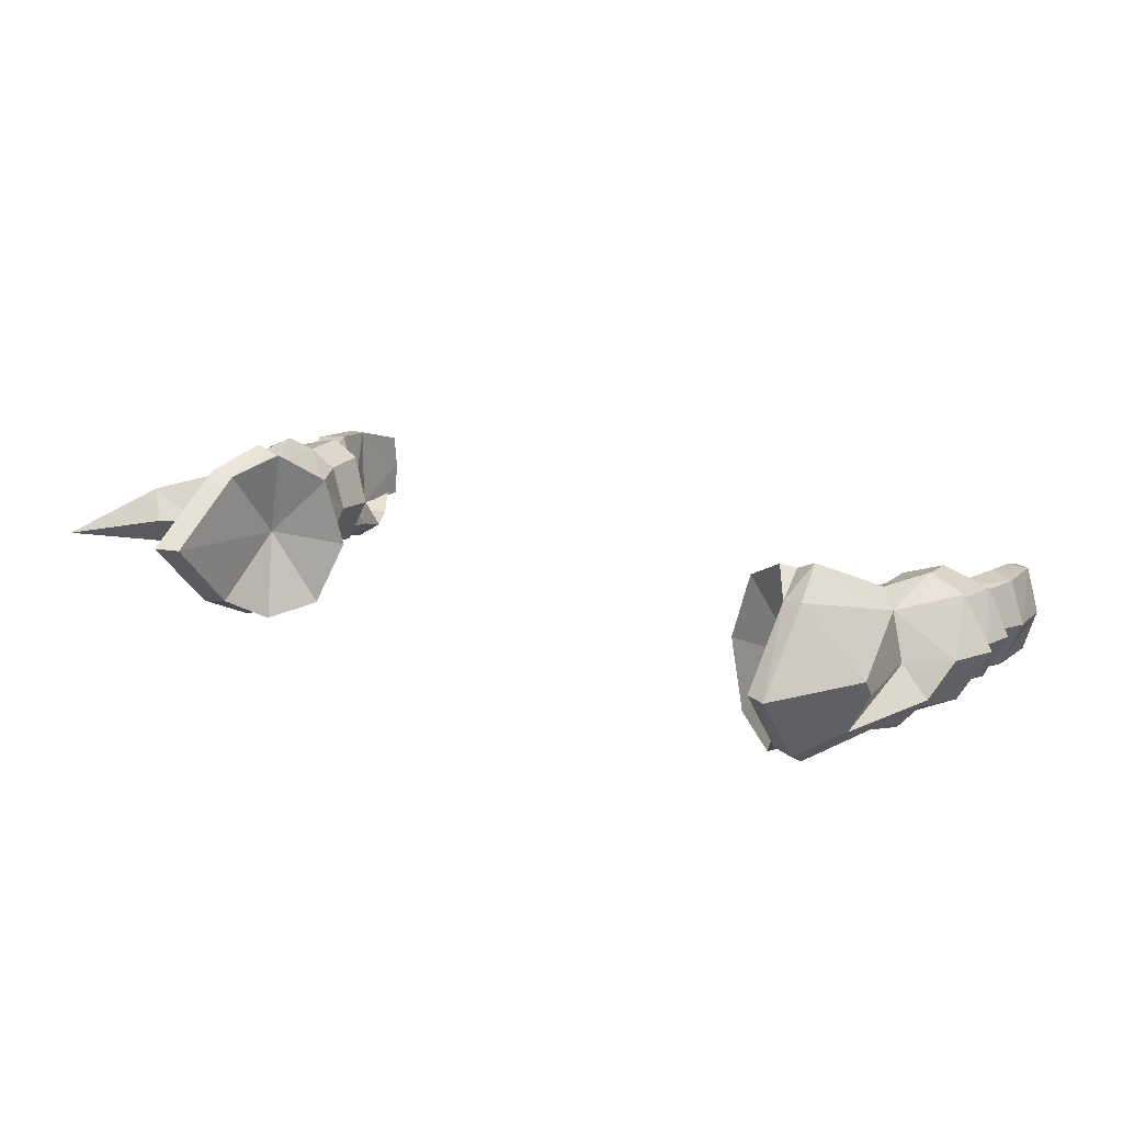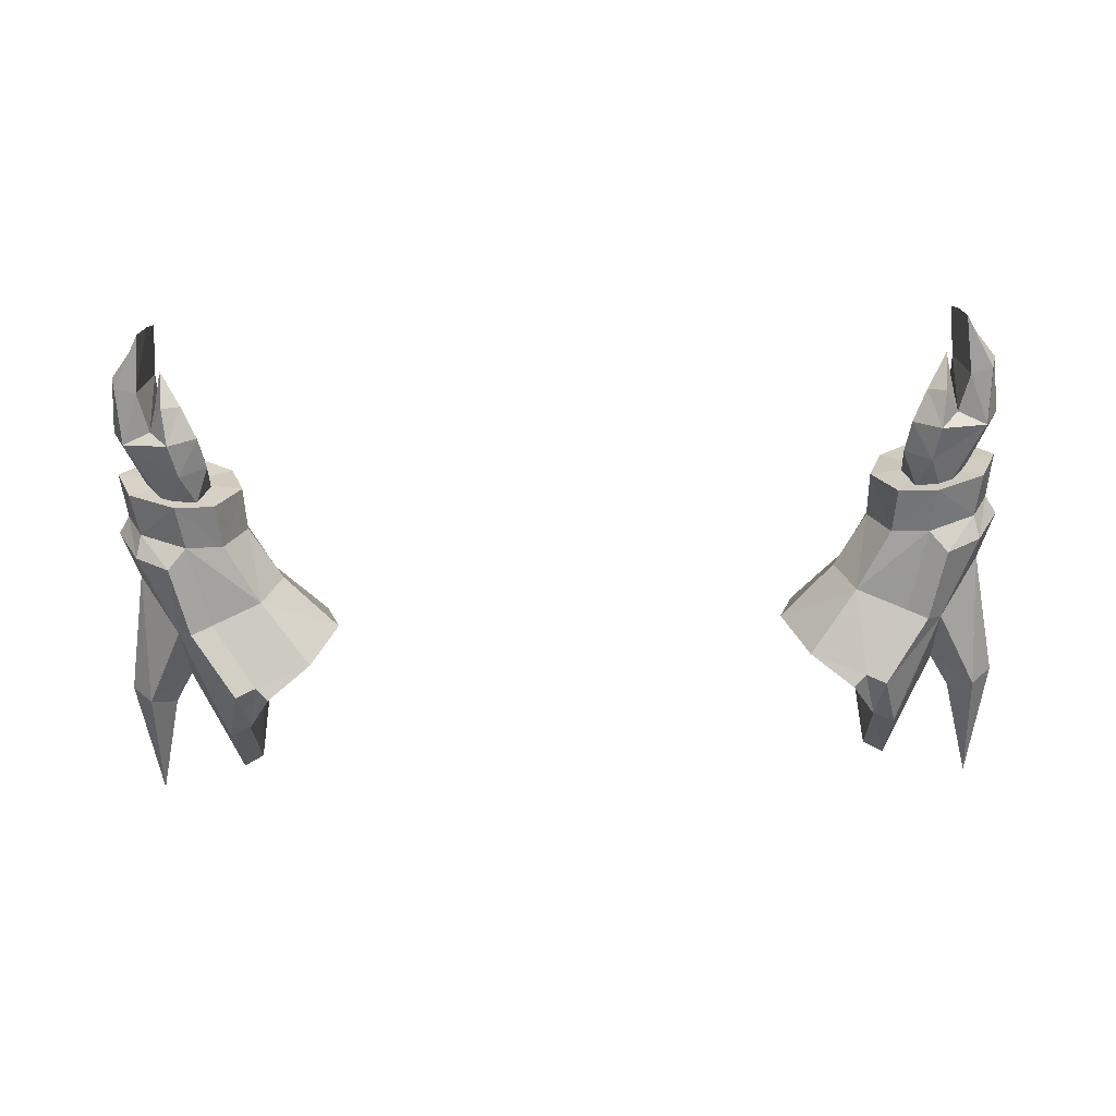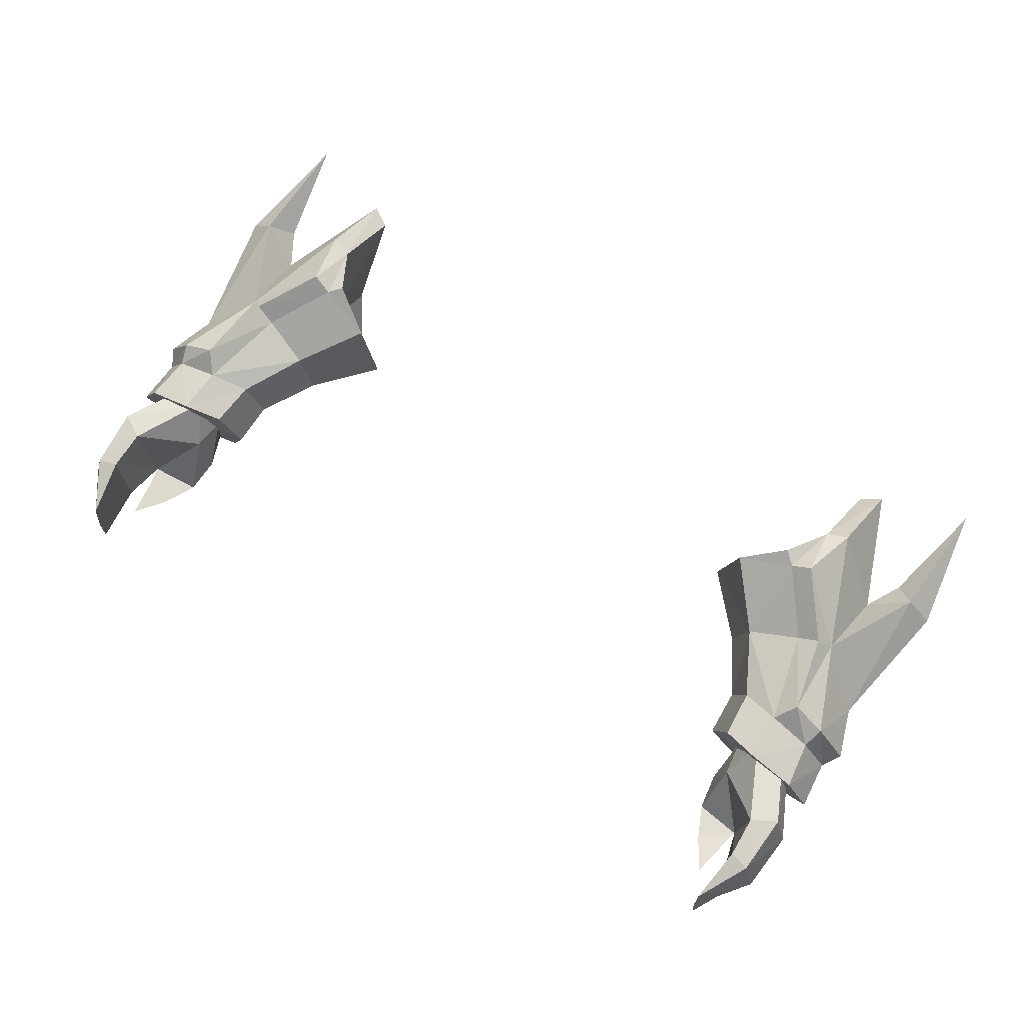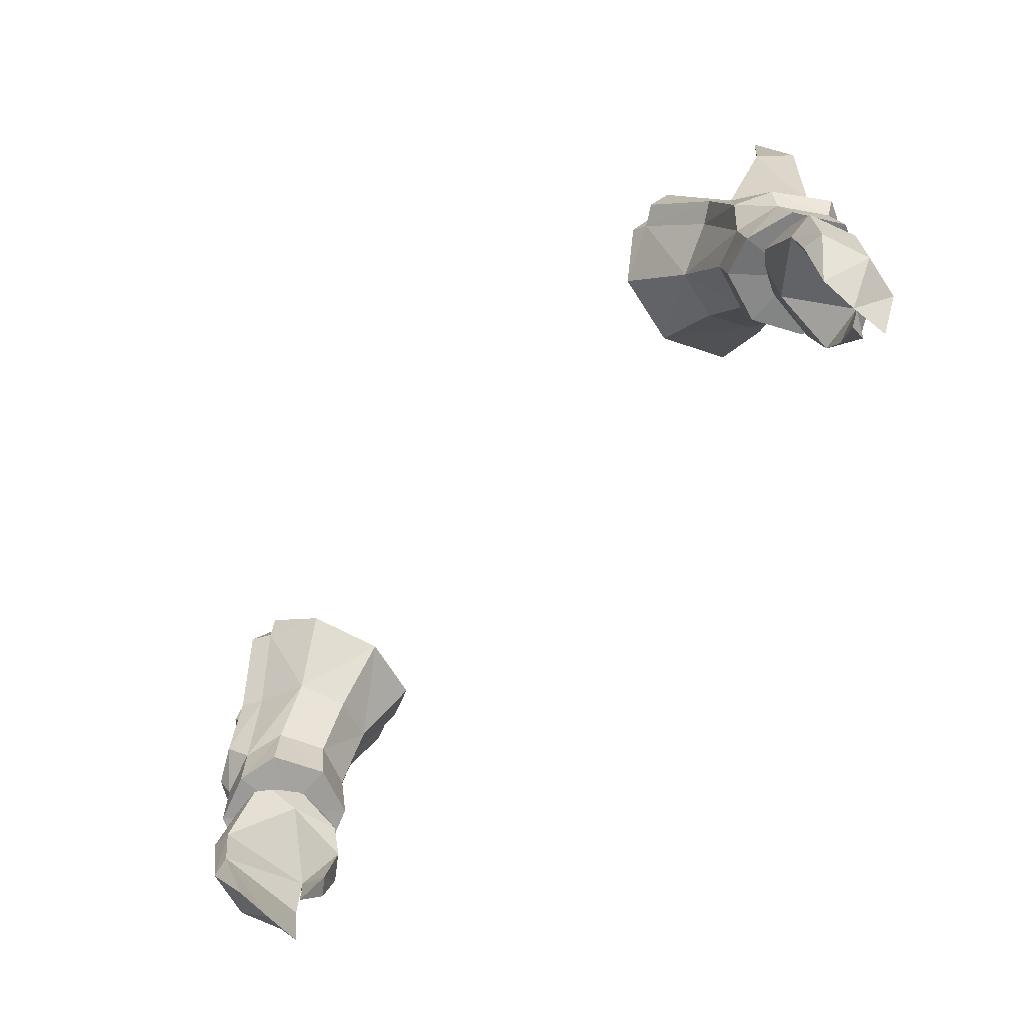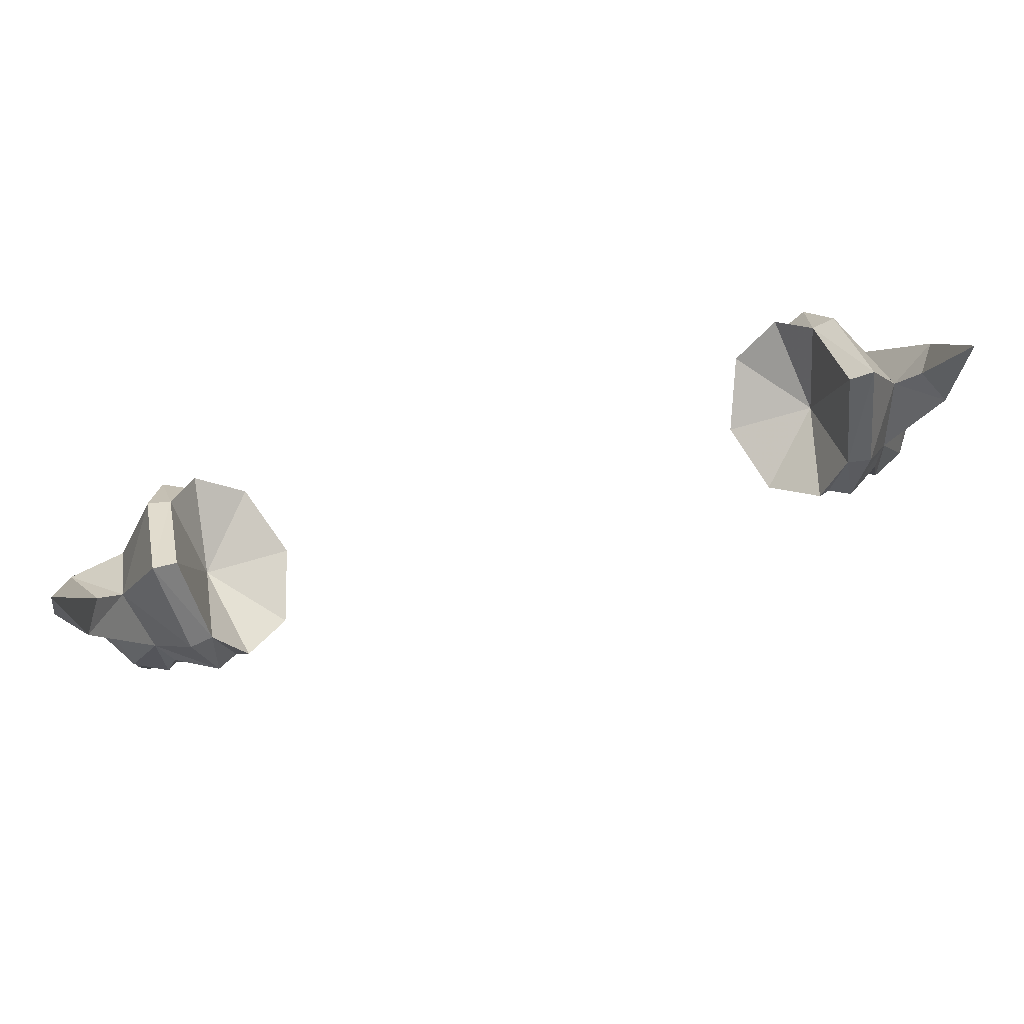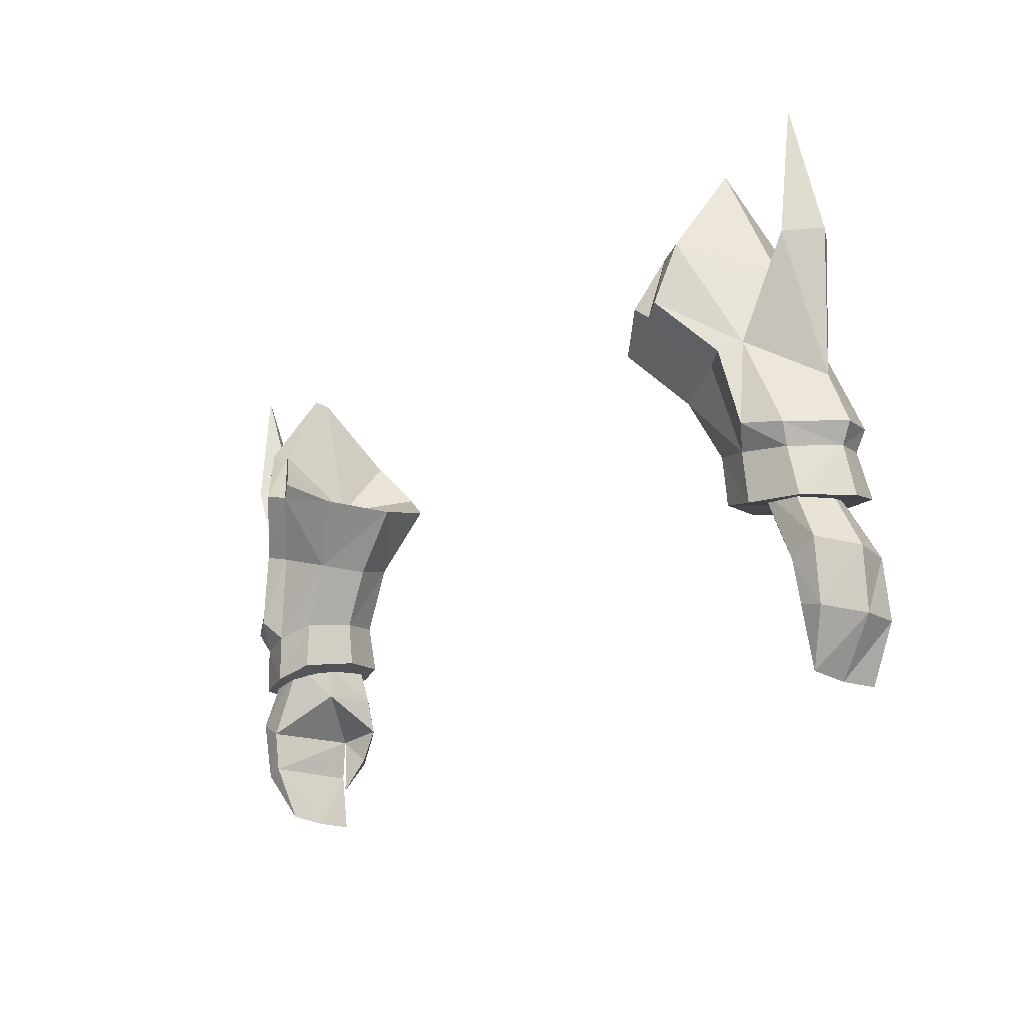
<metadata>
{"format":"obj","ext":"obj","renderer":"f3d","projection":"perspective","resolution":1024,"background":"white","views":[{"elev":21.8,"azim":31.6,"up":"+Y"},{"elev":-73.5,"azim":-178.6,"up":"+Y"},{"elev":68.6,"azim":-147.0,"up":"+Y"},{"elev":-72.1,"azim":-131.8,"up":"+Z"},{"elev":75.3,"azim":164.2,"up":"+Z"},{"elev":-20.1,"azim":-129.1,"up":"+Z"}]}
</metadata>
<code>
g warrior_glove_male_35750
v 21.86 3.873 49.98
v 20.9 1.896 50.43
v 21.22 1.39 48.24
v 22.13 3.504 47.69
v 15.07 1.861 54.18
v 14.16 4.004 53.47
v 15.77 3.728 50.74
v 16.73 1.651 51.09
v 18.81 0.4161 48.7
v 18.52 1.034 50.96
v 16.94 1.039 48.84
v 21.59 4.271 53.31
v 22.72 5.209 59.79
v 21.53 3.742 60.09
v 19.43 2.034 55.77
v 11.49 4.285 56.3
v 12.69 1.058 57.33
v 17.56 1.35 55.16
v 15.43 0.3678 58.27
v 21.14 1.493 51.56
v 22.46 4.023 50.91
v 18.59 0.9505 55.54
v 16.41 0.005126 58.62
v 19.43 0.6758 51.98
v 15.88 3.4 48.55
v 19.43 2.034 55.77
v 17.08 1.55 61.21
v 20.9 5.775 47.54
v 20.6 5.999 49.84
v 14.9 6.311 53.58
v 16.56 5.95 50.51
v 18.59 6.491 47.65
v 16.74 5.888 48.18
v 18.42 6.602 50.03
v 21.41 6.604 59.7
v 19.04 6.894 55.06
v 12.42 7.73 56.42
v 15.09 8.854 57.12
v 17.33 7.197 54.37
v 20.85 6.528 50.76
v 18.32 7.761 54.62
v 16.04 9.374 57.35
v 19.18 7.388 50.97
v 19.04 6.894 55.06
v 16.79 8.628 60.25
v 19.21 1.582 49.26
v 18.94 1.763 50.19
v 17.56 1.653 49.68
v 17.84 1.398 48.73
v 19.31 5.352 49.98
v 19.74 3.613 50.31
v 20.08 3.566 49.48
v 19.69 5.239 49.16
v 17.49 3.673 48.61
v 17.19 3.617 49.19
v 17.19 3.617 49.19
v 17.81 5.489 49.46
v 18.41 5.422 48.58
v 17.49 3.673 48.61
v 21.39 5.558 45.59
v 20.13 5.614 44.88
v 21.2 1.017 45.59
v 22.11 3.309 45.47
v 18.44 0.3793 47.16
v 17.19 1.302 46.9
v 17.47 0.6678 45.27
v 18.79 -0.222 45.43
v 19.02 0.1898 43.64
v 19.53 1.132 43.89
v 19.81 1.024 44.98
v 18.18 0.8081 43.68
v 17.47 0.6678 45.27
v 19.81 1.024 44.98
v 19.53 1.132 43.89
v 21.22 5.174 42.65
v 20.23 5.298 42.89
v 21.88 2.89 42.58
v 19.88 2.48 40.03
v 19.87 4.262 40.21
v 20.28 0.7774 42.98
v 21.35 0.8062 42.72
v 19.99 0.6391 40.08
v 20.28 0.7774 42.98
v 18.18 0.8081 43.68
v -21.99 3.873 49.98
v -22.26 3.504 47.69
v -21.34 1.39 48.24
v -21.03 1.896 50.43
v -15.2 1.861 54.18
v -16.86 1.651 51.09
v -15.9 3.728 50.74
v -14.29 4.004 53.47
v -18.94 0.416 48.7
v -17.07 1.039 48.84
v -18.65 1.034 50.96
v -21.72 4.271 53.31
v -19.56 2.034 55.77
v -21.66 3.742 60.09
v -22.85 5.209 59.79
v -11.62 4.285 56.3
v -12.81 1.058 57.33
v -15.56 0.3678 58.27
v -17.69 1.35 55.16
v -21.27 1.493 51.56
v -22.58 4.023 50.91
v -18.72 0.9505 55.54
v -16.54 0.005102 58.62
v -19.56 0.6757 51.98
v -16.01 3.4 48.55
v -19.56 2.034 55.77
v -17.21 1.55 61.21
v -20.69 6.036 49.81
v -21.03 5.775 47.54
v -15.02 6.311 53.58
v -16.68 5.95 50.51
v -18.72 6.491 47.65
v -18.55 6.602 50.03
v -16.87 5.888 48.18
v -21.54 6.604 59.7
v -19.17 6.894 55.06
v -12.55 7.73 56.42
v -17.46 7.197 54.37
v -15.22 8.854 57.12
v -20.98 6.528 50.76
v -18.45 7.761 54.62
v -16.17 9.374 57.35
v -19.31 7.388 50.97
v -19.17 6.894 55.06
v -16.92 8.628 60.25
v -19.33 1.582 49.26
v -17.97 1.398 48.73
v -17.69 1.653 49.68
v -19.07 1.763 50.19
v -19.44 5.352 49.98
v -19.82 5.238 49.16
v -20.21 3.566 49.48
v -19.87 3.613 50.31
v -17.62 3.673 48.61
v -17.32 3.617 49.19
v -17.32 3.617 49.19
v -17.62 3.673 48.61
v -18.54 5.422 48.58
v -17.94 5.489 49.46
v -20.26 5.614 44.88
v -21.52 5.558 45.59
v -22.24 3.309 45.47
v -21.33 1.017 45.59
v -18.57 0.3792 47.16
v -18.92 -0.222 45.43
v -17.59 0.6678 45.27
v -17.32 1.302 46.9
v -19.15 0.1897 43.64
v -19.87 1.041 44.88
v -19.66 1.132 43.89
v -18.31 0.808 43.68
v -19.66 1.132 43.89
v -19.87 1.041 44.88
v -17.59 0.6678 45.27
v -21.35 5.174 42.65
v -20.35 5.298 42.89
v -22 2.89 42.58
v -20 4.262 40.21
v -20.01 2.48 40.03
v -20.41 0.7774 42.98
v -21.48 0.8062 42.72
v -20.12 0.639 40.08
v -20.41 0.7774 42.98
v -18.31 0.808 43.68
v 19.5 4.931 58.93
v 19.43 2.034 55.77
v 21.53 3.742 60.09
v 21.59 4.271 53.31
v 20.47 5.234 60.64
v 21.67 6.023 65.89
v 16.03 1.629 60.85
v 17.17 5.62 64.59
v 16.12 5.492 63.96
v 14.82 0.2024 58.87
v 15.48 4.578 57.38
v 12.69 1.058 57.33
v 16.12 5.492 63.96
v 16.03 1.629 60.85
v 21.22 1.39 48.24
v 18.75 3.47 48.22
v 22.13 3.504 47.69
v 15.88 3.4 48.55
v 16.94 1.039 48.84
v 18.81 0.4161 48.7
v 14.82 0.2024 58.87
v 19.5 4.931 58.93
v 21.67 6.023 65.89
v 11.49 4.285 56.3
v 19.5 4.931 58.93
v 21.41 6.604 59.7
v 19.04 6.894 55.06
v 20.47 5.234 60.64
v 21.67 6.023 65.89
v 15.76 8.372 59.93
v 14.46 9.125 57.66
v 12.42 7.73 56.42
v 15.76 8.372 59.93
v 20.9 5.775 47.54
v 16.74 5.888 48.18
v 18.59 6.491 47.65
v 14.46 9.125 57.66
v 19.16 1.37 42.01
v 19.16 1.37 42.01
v 19.88 2.48 40.03
v 19.99 0.6391 40.08
v 17.72 3.527 46.96
v 17.19 1.302 46.9
v -19.63 4.931 58.93
v -21.66 3.742 60.09
v -19.56 2.034 55.77
v -21.72 4.271 53.31
v -20.6 5.234 60.64
v -21.8 6.023 65.89
v -16.16 1.629 60.85
v -17.3 5.62 64.59
v -16.25 5.492 63.96
v -14.94 0.2024 58.87
v -12.81 1.058 57.33
v -15.61 4.578 57.38
v -16.25 5.492 63.96
v -16.16 1.629 60.85
v -21.34 1.39 48.24
v -22.26 3.504 47.69
v -18.87 3.47 48.22
v -16.01 3.4 48.55
v -17.07 1.039 48.84
v -18.94 0.416 48.7
v -14.94 0.2024 58.87
v -19.63 4.931 58.93
v -21.8 6.023 65.89
v -11.62 4.285 56.3
v -19.63 4.931 58.93
v -19.17 6.894 55.06
v -21.54 6.604 59.7
v -20.6 5.234 60.64
v -21.8 6.023 65.89
v -15.89 8.372 59.93
v -14.59 9.125 57.66
v -12.55 7.73 56.42
v -15.89 8.372 59.93
v -21.03 5.775 47.54
v -16.87 5.888 48.18
v -18.72 6.491 47.65
v -14.59 9.125 57.66
v -19.29 1.37 42.01
v -19.29 1.37 42.01
v -20.12 0.639 40.08
v -20.01 2.48 40.03
v -17.85 3.527 46.96
v -17.32 1.302 46.9
f 1 2 3
f 3 4 1
f 5 6 7
f 7 8 5
f 9 10 8
f 8 11 9
f 12 13 14
f 14 15 12
f 16 6 5
f 5 17 16
f 5 18 19
f 19 17 5
f 10 18 5
f 5 8 10
f 20 2 1
f 1 21 20
f 9 3 2
f 2 10 9
f 22 23 19
f 19 18 22
f 2 20 24
f 24 10 2
f 8 7 25
f 25 11 8
f 18 10 24
f 24 22 18
f 26 27 23
f 23 22 26
f 1 4 28
f 28 29 1
f 30 31 7
f 7 6 30
f 32 33 31
f 31 34 32
f 35 13 12
f 12 36 35
f 16 37 30
f 30 6 16
f 30 37 38
f 38 39 30
f 34 31 30
f 30 39 34
f 40 21 1
f 1 29 40
f 32 34 29
f 29 28 32
f 41 39 38
f 38 42 41
f 29 34 43
f 43 40 29
f 31 33 25
f 25 7 31
f 39 41 43
f 43 34 39
f 44 41 42
f 42 45 44
f 46 47 48
f 48 49 46
f 50 51 52
f 52 53 50
f 54 49 48
f 48 55 54
f 52 51 47
f 47 46 52
f 56 57 58
f 58 59 56
f 50 53 58
f 58 57 50
f 58 53 60
f 60 61 58
f 52 46 62
f 62 63 52
f 64 65 66
f 66 67 64
f 68 69 70
f 70 67 68
f 71 72 73
f 73 74 71
f 75 76 61
f 61 60 75
f 75 60 63
f 63 77 75
f 77 78 79
f 79 75 77
f 80 81 62
f 62 70 80
f 78 77 81
f 81 82 78
f 62 81 77
f 77 63 62
f 76 83 73
f 73 61 76
f 84 68 67
f 67 66 84
f 52 63 60
f 60 53 52
f 85 86 87
f 87 88 85
f 89 90 91
f 91 92 89
f 93 94 90
f 90 95 93
f 96 97 98
f 98 99 96
f 100 101 89
f 89 92 100
f 89 101 102
f 102 103 89
f 95 90 89
f 89 103 95
f 104 105 85
f 85 88 104
f 93 95 88
f 88 87 93
f 106 103 102
f 102 107 106
f 88 95 108
f 108 104 88
f 90 94 109
f 109 91 90
f 103 106 108
f 108 95 103
f 110 106 107
f 107 111 110
f 85 112 113
f 113 86 85
f 114 92 91
f 91 115 114
f 116 117 115
f 115 118 116
f 119 120 96
f 96 99 119
f 100 92 114
f 114 121 100
f 114 122 123
f 123 121 114
f 117 122 114
f 114 115 117
f 124 112 85
f 85 105 124
f 116 113 112
f 112 117 116
f 125 126 123
f 123 122 125
f 112 124 127
f 127 117 112
f 115 91 109
f 109 118 115
f 122 117 127
f 127 125 122
f 128 129 126
f 126 125 128
f 130 131 132
f 132 133 130
f 134 135 136
f 136 137 134
f 138 139 132
f 132 131 138
f 136 130 133
f 133 137 136
f 140 141 142
f 142 143 140
f 134 143 142
f 142 135 134
f 142 144 145
f 145 135 142
f 136 146 147
f 147 130 136
f 148 149 150
f 150 151 148
f 152 149 153
f 153 154 152
f 155 156 157
f 157 158 155
f 159 145 144
f 144 160 159
f 159 161 146
f 146 145 159
f 161 159 162
f 162 163 161
f 164 153 147
f 147 165 164
f 163 166 165
f 165 161 163
f 147 146 161
f 161 165 147
f 160 144 157
f 157 167 160
f 168 150 149
f 149 152 168
f 136 135 145
f 145 146 136
f 169 170 171
f 172 20 21
f 173 171 174
f 175 27 176
f 176 177 175
f 178 179 180
f 181 179 182
f 182 179 178
f 183 184 185
f 186 184 187
f 188 184 183
f 187 184 188
f 26 24 20
f 22 24 26
f 175 19 23
f 175 23 27
f 19 175 189
f 17 19 189
f 176 27 190
f 27 26 190
f 169 171 173
f 172 26 20
f 191 14 13
f 192 180 179
f 193 194 195
f 172 21 40
f 196 197 194
f 198 176 45
f 176 198 177
f 199 200 179
f 181 201 179
f 201 199 179
f 202 185 184
f 186 203 184
f 204 202 184
f 203 204 184
f 44 40 43
f 41 44 43
f 198 42 38
f 198 45 42
f 38 205 198
f 37 205 38
f 176 190 45
f 45 190 44
f 193 196 194
f 172 40 44
f 191 13 35
f 192 179 200
f 69 68 206
f 74 207 71
f 79 76 75
f 81 80 82
f 83 208 209
f 206 68 84
f 58 61 210
f 64 67 62
f 49 64 46
f 65 64 49
f 54 65 49
f 59 210 211
f 67 70 62
f 72 211 210
f 73 210 61
f 73 72 210
f 210 59 58
f 64 62 46
f 83 76 208
f 76 79 208
f 212 213 214
f 215 105 104
f 216 217 213
f 218 219 111
f 219 218 220
f 221 222 223
f 224 225 223
f 225 221 223
f 226 227 228
f 229 230 228
f 231 226 228
f 230 231 228
f 110 104 108
f 106 110 108
f 218 107 102
f 218 111 107
f 102 232 218
f 101 232 102
f 219 233 111
f 111 233 110
f 212 216 213
f 215 104 110
f 234 99 98
f 235 223 222
f 236 237 238
f 215 124 105
f 239 238 240
f 241 129 219
f 219 220 241
f 242 223 243
f 224 223 244
f 244 223 242
f 245 228 227
f 229 228 246
f 247 228 245
f 246 228 247
f 128 127 124
f 125 127 128
f 241 123 126
f 241 126 129
f 123 241 248
f 121 123 248
f 219 129 233
f 129 128 233
f 236 238 239
f 215 128 124
f 234 119 99
f 235 243 223
f 154 249 152
f 156 155 250
f 162 159 160
f 165 166 164
f 167 251 252
f 249 168 152
f 142 253 144
f 148 147 149
f 131 130 148
f 151 131 148
f 138 131 151
f 141 254 253
f 149 147 153
f 158 253 254
f 157 144 253
f 157 253 158
f 253 142 141
f 148 130 147
f 167 252 160
f 160 252 162

</code>
